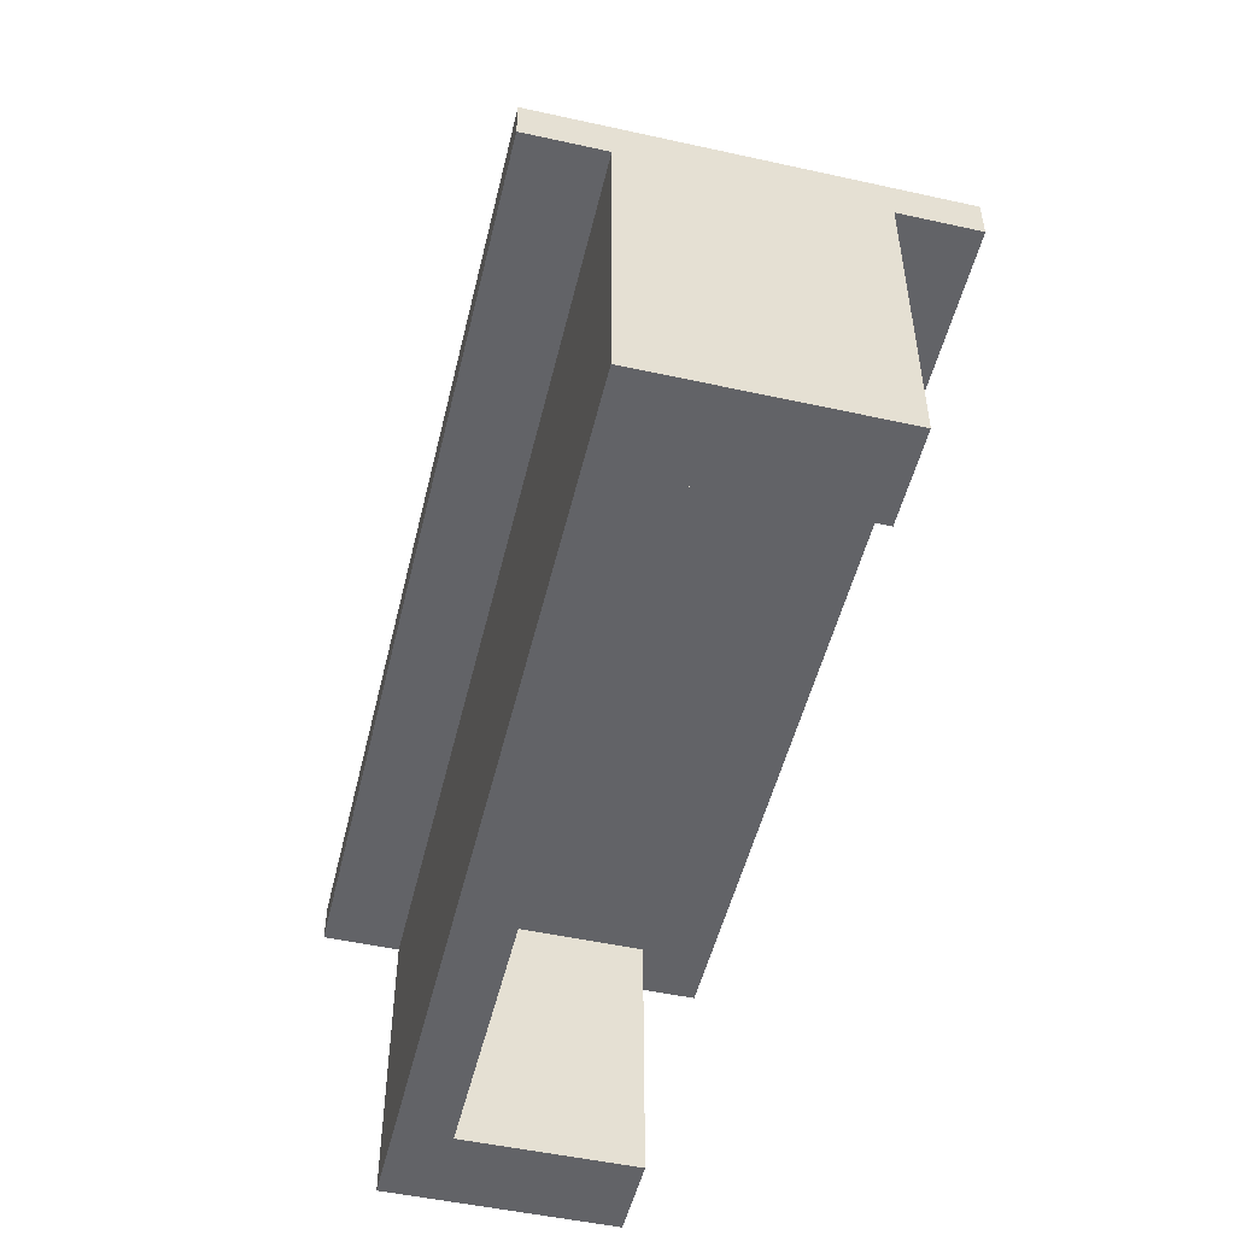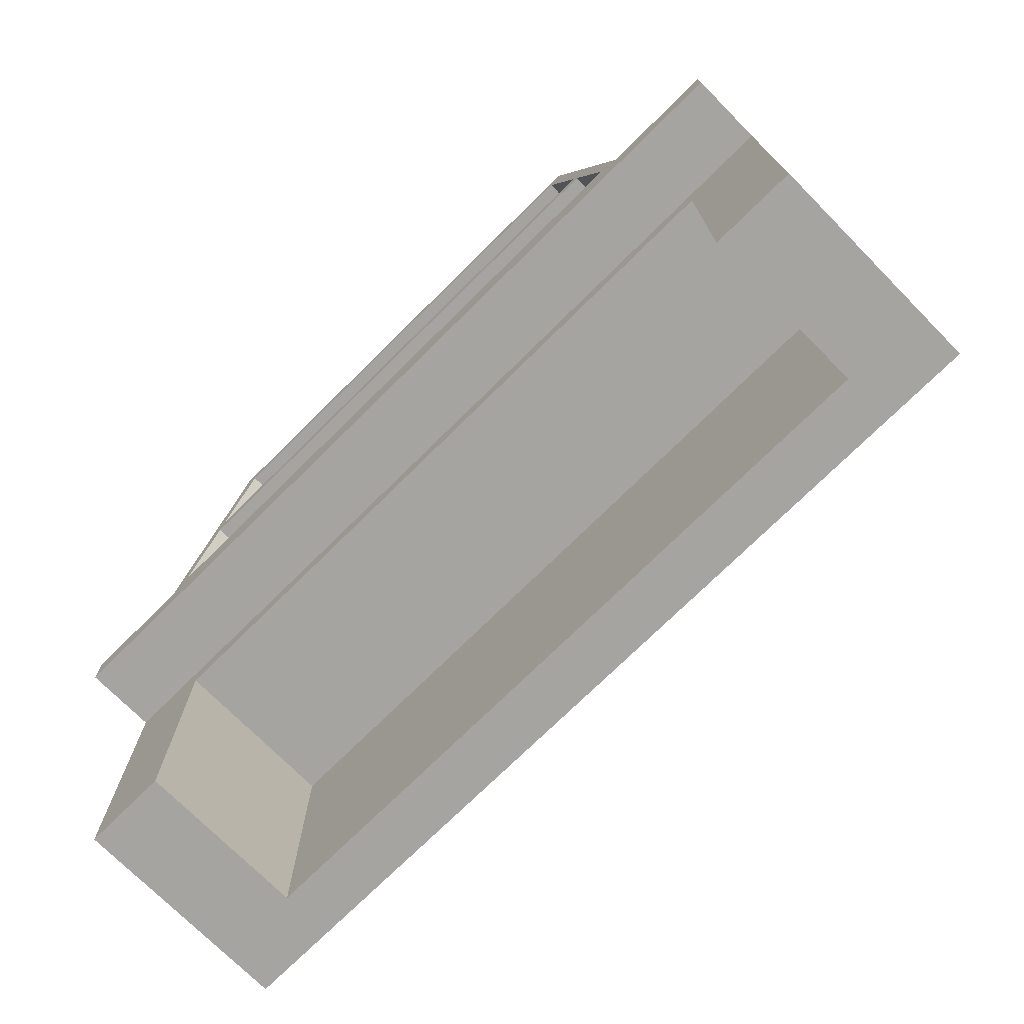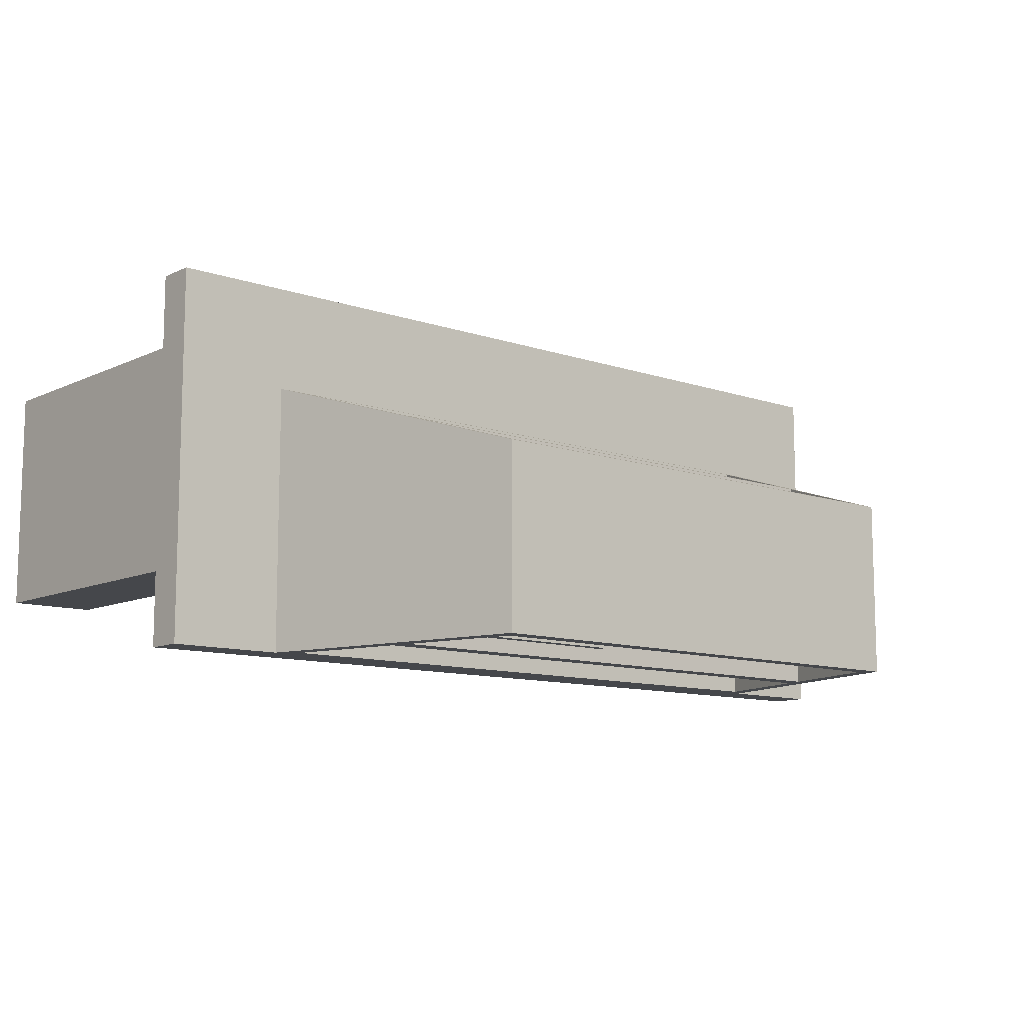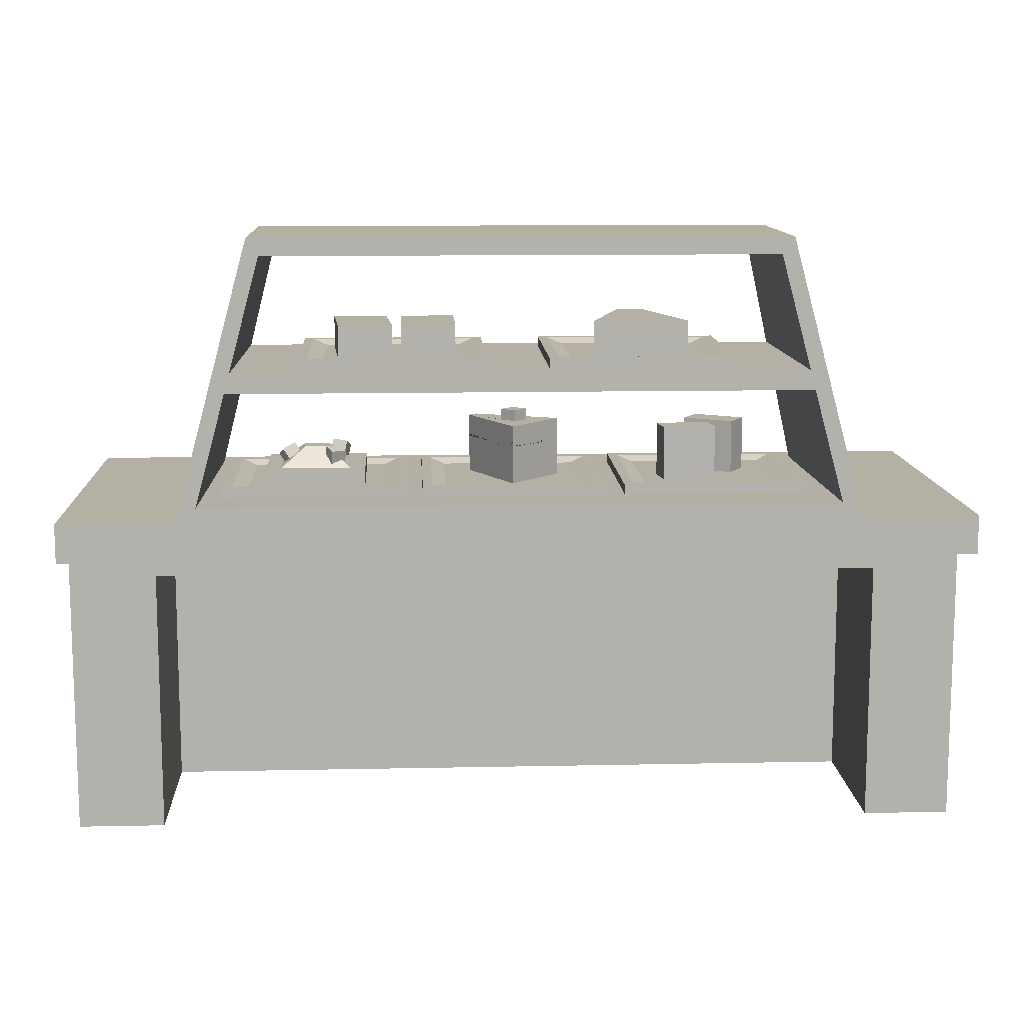
<metadata>
{"format":"obj","ext":"obj","renderer":"f3d","projection":"perspective","resolution":1024,"background":"white","views":[{"elev":-51.0,"azim":76.5,"up":"+Y"},{"elev":-73.5,"azim":-135.3,"up":"+Y"},{"elev":-10.6,"azim":139.3,"up":"+Z"},{"elev":11.4,"azim":177.1,"up":"+Y"}]}
</metadata>
<code>
v 2.276 2.149 0.343
v 2.511 2.149 0.343
v 2.276 2.291 0.343
v 2.511 2.291 0.343
v 2.276 2.291 -0.06638
v 2.511 2.291 -0.06638
v 2.276 2.149 -0.06638
v 2.511 2.149 -0.06638
v 2.276 2.248 0.343
v 2.511 2.248 0.343
v 2.511 2.248 -0.06638
v 2.276 2.248 -0.06638
v 2.276 2.204 0.343
v 2.511 2.204 0.343
v 2.511 2.204 -0.06638
v 2.276 2.204 -0.06638
v 2.579 2.149 0.3506
v 2.814 2.149 0.3344
v 2.579 2.291 0.3506
v 2.814 2.291 0.3344
v 2.551 2.291 -0.05781
v 2.786 2.291 -0.07399
v 2.551 2.149 -0.05781
v 2.786 2.149 -0.07399
v 2.579 2.248 0.3506
v 2.814 2.248 0.3344
v 2.786 2.248 -0.07399
v 2.551 2.248 -0.05781
v 2.579 2.204 0.3506
v 2.814 2.204 0.3344
v 2.786 2.204 -0.07399
v 2.551 2.204 -0.05781
v 1.091 1.559 0.1862
v 1.108 1.559 0.3188
v 1.091 1.797 0.1862
v 1.108 1.797 0.3188
v 1.326 1.797 0.155
v 1.344 1.797 0.2876
v 1.326 1.559 0.155
v 1.344 1.559 0.2876
v 1.315 1.589 0.2915
v 1.137 1.589 0.3149
v 1.315 1.767 0.2915
v 1.137 1.767 0.3149
v 1.297 1.589 0.1589
v 1.12 1.589 0.1823
v 1.12 1.767 0.1823
v 1.297 1.767 0.1589
v 1.289 1.614 0.2948
v 1.163 1.614 0.3116
v 1.289 1.742 0.2948
v 1.163 1.742 0.3116
v 1.272 1.614 0.1623
v 1.145 1.614 0.179
v 1.145 1.742 0.179
v 1.272 1.742 0.1623
v 1.27 1.633 0.2974
v 1.182 1.633 0.3091
v 1.27 1.723 0.2974
v 1.182 1.723 0.3091
v 1.253 1.633 0.1648
v 1.164 1.633 0.1765
v 1.164 1.723 0.1765
v 1.253 1.723 0.1648
v 1.246 1.658 0.3006
v 1.206 1.658 0.3059
v 1.246 1.698 0.3006
v 1.206 1.698 0.3059
v 1.229 1.658 0.168
v 1.188 1.658 0.1733
v 1.188 1.698 0.1733
v 1.229 1.698 0.168
v 0.9945 1.559 0.3229
v 0.9258 1.559 0.4376
v 0.9945 1.797 0.3229
v 0.9258 1.797 0.4376
v 1.199 1.797 0.4451
v 1.13 1.797 0.5598
v 1.199 1.559 0.4451
v 1.13 1.559 0.5598
v 1.105 1.589 0.5447
v 0.9511 1.589 0.4527
v 1.105 1.767 0.5447
v 0.9511 1.767 0.4527
v 1.173 1.589 0.43
v 1.02 1.589 0.338
v 1.02 1.767 0.338
v 1.173 1.767 0.43
v 1.083 1.614 0.5315
v 0.973 1.614 0.4659
v 1.083 1.742 0.5315
v 0.973 1.742 0.4659
v 1.151 1.614 0.4168
v 1.042 1.614 0.3512
v 1.042 1.742 0.3512
v 1.151 1.742 0.4168
v 1.066 1.633 0.5216
v 0.9896 1.633 0.4758
v 1.066 1.723 0.5216
v 0.9896 1.723 0.4758
v 1.135 1.633 0.4069
v 1.058 1.633 0.3611
v 1.058 1.723 0.3611
v 1.135 1.723 0.4069
v 1.045 1.658 0.5091
v 1.01 1.658 0.4883
v 1.045 1.698 0.5091
v 1.01 1.698 0.4883
v 1.114 1.658 0.3944
v 1.079 1.658 0.3735
v 1.079 1.698 0.3735
v 1.114 1.698 0.3944
v 2.765 1.623 0.4182
v 2.829 1.63 0.4384
v 2.751 1.684 0.4418
v 2.814 1.692 0.4621
v 2.766 1.711 0.382
v 2.83 1.718 0.4023
v 2.781 1.65 0.3584
v 2.845 1.657 0.3786
v 2.803 1.648 0.2628
v 2.864 1.647 0.2324
v 2.797 1.713 0.2493
v 2.857 1.713 0.2189
v 2.767 1.698 0.1907
v 2.828 1.698 0.1603
v 2.774 1.633 0.2042
v 2.834 1.632 0.1738
v 2.984 1.638 0.3329
v 3.037 1.611 0.3005
v 3.021 1.692 0.3494
v 3.074 1.665 0.317
v 3.002 1.722 0.2926
v 3.055 1.696 0.2602
v 2.965 1.669 0.2761
v 3.018 1.642 0.2437
v 2.68 1.56 0.5335
v 3.127 1.56 0.5335
v 2.68 1.625 0.5335
v 3.127 1.625 0.5335
v 2.68 1.625 0.08704
v 3.127 1.625 0.08704
v 2.68 1.56 0.08704
v 3.127 1.56 0.08704
v 2.748 1.625 0.4662
v 3.059 1.625 0.4662
v 3.059 1.625 0.1544
v 2.748 1.625 0.1544
v 2.853 1.707 0.3609
v 2.954 1.707 0.3609
v 2.954 1.707 0.2597
v 2.853 1.707 0.2597
v 1.411 2.147 0.4041
v 1.524 2.147 0.4041
v 1.411 2.31 0.4041
v 1.524 2.31 0.4041
v 1.262 2.31 -0.1058
v 1.673 2.31 -0.1058
v 1.262 2.147 -0.1058
v 1.673 2.147 -0.1058
v 1.411 2.286 0.4041
v 1.524 2.286 0.4041
v 1.673 2.286 -0.1058
v 1.262 2.286 -0.1058
v 1.411 2.2 0.4041
v 1.524 2.2 0.4041
v 1.673 2.2 -0.1058
v 1.262 2.2 -0.1058
v 1.063 2.123 0.5663
v 1.876 2.123 0.5663
v 1.063 2.167 0.5663
v 1.876 2.167 0.5663
v 1.063 2.167 -0.247
v 1.876 2.167 -0.247
v 1.063 2.123 -0.247
v 1.876 2.123 -0.247
v 1.105 2.167 0.5242
v 1.834 2.167 0.5242
v 1.834 2.167 -0.2048
v 1.105 2.167 -0.2048
v 1.169 2.147 0.4597
v 1.769 2.147 0.4597
v 1.769 2.147 -0.1403
v 1.169 2.147 -0.1403
v 2.144 2.125 0.5439
v 2.958 2.125 0.5439
v 2.144 2.168 0.5439
v 2.958 2.168 0.5439
v 2.144 2.168 -0.2694
v 2.958 2.168 -0.2694
v 2.144 2.125 -0.2694
v 2.958 2.125 -0.2694
v 2.186 2.168 0.5017
v 2.915 2.168 0.5017
v 2.915 2.168 -0.2272
v 2.186 2.168 -0.2272
v 2.251 2.149 0.4373
v 2.851 2.149 0.4373
v 2.851 2.149 -0.1628
v 2.251 2.149 -0.1628
v 0.7152 1.536 0.7396
v 1.529 1.536 0.7396
v 0.7152 1.579 0.7396
v 1.529 1.579 0.7396
v 0.7152 1.579 -0.07375
v 1.529 1.579 -0.07375
v 0.7152 1.536 -0.07375
v 1.529 1.536 -0.07375
v 0.7574 1.579 0.6974
v 1.486 1.579 0.6974
v 1.486 1.579 -0.03157
v 0.7574 1.579 -0.03157
v 0.8218 1.559 0.6329
v 1.422 1.559 0.6329
v 1.422 1.559 0.03289
v 0.8218 1.559 0.03289
v 2.493 1.537 0.7123
v 3.306 1.537 0.7123
v 2.493 1.58 0.7123
v 3.306 1.58 0.7123
v 2.493 1.58 -0.101
v 3.306 1.58 -0.101
v 2.493 1.537 -0.101
v 3.306 1.537 -0.101
v 2.535 1.58 0.6701
v 3.264 1.58 0.6701
v 3.264 1.58 -0.05883
v 2.535 1.58 -0.05883
v 2.6 1.56 0.6057
v 3.2 1.56 0.6057
v 3.2 1.56 0.005631
v 2.6 1.56 0.005631
v 0 0 1
v 0 0 0
v 0 1.302 0
v 0 1.302 1
v 0 1.302 -0.3301
v 0 1.476 -0.3301
v 0 1.476 1.33
v 0 1.302 1.33
v 0.3828 1.17 0
v 0.383 0 0
v 0.3828 1.17 0.7645
v 0.383 0 0.7645
v 0.3828 0.9052 0.7645
v 0.3828 0.9052 0
v 0 0.9064 0
v 0 0.9064 1
v 0.3829 0.4337 0.7645
v 0.3829 0.4337 0
v 0 0.4337 0
v 0 0.4337 1
v 4 0 1
v 4 0 0
v 4 0.4337 0
v 4 0.4337 1
v 4 1.476 -0.3301
v 4 1.476 1.33
v 4 1.302 1.33
v 4 1.302 -0.3301
v 3.617 0.4337 0.7645
v 3.617 0 0.7645
v 4 1.302 1
v 4 1.302 0
v 3.617 1.17 0
v 3.617 0 0
v 3.617 0.4337 0
v 3.617 1.17 0.7645
v 3.617 0.9052 0.7645
v 3.617 0.9052 0
v 4 0.9064 0
v 4 0.9064 1
v 0.5134 1.476 -0.3301
v 0.5134 1.476 0.865
v 3.487 1.476 0.865
v 3.487 1.476 -0.3301
v 0.842 2.688 -0.3301
v 0.842 2.688 0.4742
v 3.158 2.688 0.4742
v 3.158 2.688 -0.3301
v 0.6266 1.537 0.8455
v 3.373 1.537 0.8455
v 3.082 2.628 0.4938
v 0.9176 2.628 0.4938
v 0.6017 1.539 -0.3301
v 3.398 1.539 -0.3301
v 0.8937 2.614 -0.3301
v 3.106 2.614 -0.3301
v 3.216 2.125 0.6557
v 0.7836 2.125 0.6557
v 0.7592 2.119 -0.3301
v 3.241 2.119 -0.3301
v 3.24 2.038 0.6838
v 0.7603 2.038 0.6838
v 0.7359 2.033 -0.3301
v 3.264 2.033 -0.3301
v 1.61 1.537 0.7123
v 2.424 1.537 0.7123
v 1.61 1.58 0.7123
v 2.424 1.58 0.7123
v 1.61 1.58 -0.101
v 2.424 1.58 -0.101
v 1.61 1.537 -0.101
v 2.424 1.537 -0.101
v 1.653 1.58 0.6701
v 2.382 1.58 0.6701
v 2.382 1.58 -0.05883
v 1.653 1.58 -0.05883
v 1.717 1.56 0.6057
v 2.317 1.56 0.6057
v 2.317 1.56 0.005631
v 1.717 1.56 0.005631
v 1.801 1.56 0.3155
v 2.169 1.56 0.4706
v 1.801 1.82 0.3155
v 2.169 1.82 0.4706
v 2.018 1.82 0.08105
v 2.201 1.82 0.4359
v 2.018 1.56 0.08105
v 2.201 1.56 0.4359
v 1.801 1.768 0.3155
v 2.169 1.768 0.4706
v 2.201 1.768 0.4359
v 2.018 1.768 0.08105
v 1.801 1.748 0.3155
v 2.169 1.748 0.4706
v 2.201 1.748 0.4359
v 2.018 1.748 0.08105
v 1.801 1.722 0.3155
v 2.169 1.722 0.4706
v 2.201 1.722 0.4359
v 2.018 1.722 0.08105
v 1.801 1.73 0.3155
v 2.169 1.73 0.4706
v 2.201 1.73 0.4359
v 2.018 1.73 0.08105
v 1.801 1.663 0.3155
v 2.169 1.663 0.4706
v 2.201 1.663 0.4359
v 2.018 1.663 0.08105
v 1.801 1.624 0.3155
v 2.169 1.624 0.4706
v 2.201 1.624 0.4359
v 2.018 1.624 0.08105
v 2.03 1.624 0.1054
v 2.03 1.663 0.1054
v 2.03 1.73 0.1054
v 2.03 1.722 0.1054
v 2.03 1.748 0.1054
v 2.03 1.768 0.1054
v 2.03 1.82 0.1054
v 1.826 1.82 0.3261
v 1.826 1.768 0.3261
v 1.826 1.748 0.3261
v 1.826 1.722 0.3261
v 1.826 1.73 0.3261
v 1.826 1.663 0.3261
v 1.826 1.624 0.3261
v 1.826 1.56 0.3261
v 2.03 1.56 0.1054
v 2 1.82 0.2287
v 1.947 1.82 0.2859
v 2.006 1.82 0.3407
v 2.059 1.82 0.2835
v 2 1.869 0.2287
v 1.947 1.869 0.2859
v 2.006 1.869 0.3407
v 2.059 1.869 0.2835
f 9 10 4 3
f 3 4 6 5
f 5 6 11 12
f 7 8 2 1
f 10 11 6 4
f 12 9 3 5
f 13 14 10 9
f 14 15 11 10
f 12 11 15 16
f 16 13 9 12
f 1 2 14 13
f 2 8 15 14
f 16 15 8 7
f 7 1 13 16
f 25 26 20 19
f 19 20 22 21
f 21 22 27 28
f 23 24 18 17
f 26 27 22 20
f 28 25 19 21
f 29 30 26 25
f 30 31 27 26
f 28 27 31 32
f 32 29 25 28
f 17 18 30 29
f 18 24 31 30
f 32 31 24 23
f 23 17 29 32
f 33 34 36 35
f 35 36 38 37
f 37 38 40 39
f 39 40 34 33
f 66 65 67 68
f 69 70 71 72
f 34 40 41 42
f 40 38 43 41
f 38 36 44 43
f 36 34 42 44
f 39 33 46 45
f 33 35 47 46
f 35 37 48 47
f 37 39 45 48
f 42 41 49 50
f 41 43 51 49
f 43 44 52 51
f 44 42 50 52
f 45 46 54 53
f 46 47 55 54
f 47 48 56 55
f 48 45 53 56
f 50 49 57 58
f 49 51 59 57
f 51 52 60 59
f 52 50 58 60
f 53 54 62 61
f 54 55 63 62
f 55 56 64 63
f 56 53 61 64
f 58 57 65 66
f 57 59 67 65
f 59 60 68 67
f 60 58 66 68
f 61 62 70 69
f 62 63 71 70
f 63 64 72 71
f 64 61 69 72
f 73 74 76 75
f 75 76 78 77
f 77 78 80 79
f 79 80 74 73
f 106 105 107 108
f 109 110 111 112
f 74 80 81 82
f 80 78 83 81
f 78 76 84 83
f 76 74 82 84
f 79 73 86 85
f 73 75 87 86
f 75 77 88 87
f 77 79 85 88
f 82 81 89 90
f 81 83 91 89
f 83 84 92 91
f 84 82 90 92
f 85 86 94 93
f 86 87 95 94
f 87 88 96 95
f 88 85 93 96
f 90 89 97 98
f 89 91 99 97
f 91 92 100 99
f 92 90 98 100
f 93 94 102 101
f 94 95 103 102
f 95 96 104 103
f 96 93 101 104
f 98 97 105 106
f 97 99 107 105
f 99 100 108 107
f 100 98 106 108
f 101 102 110 109
f 102 103 111 110
f 103 104 112 111
f 104 101 109 112
f 113 114 116 115
f 115 116 118 117
f 117 118 120 119
f 119 120 114 113
f 114 120 118 116
f 119 113 115 117
f 121 122 124 123
f 123 124 126 125
f 125 126 128 127
f 127 128 122 121
f 122 128 126 124
f 127 121 123 125
f 129 130 132 131
f 131 132 134 133
f 133 134 136 135
f 135 136 130 129
f 130 136 134 132
f 135 129 131 133
f 137 138 140 139
f 149 150 151 152
f 141 142 144 143
f 143 144 138 137
f 138 144 142 140
f 143 137 139 141
f 139 140 146 145
f 140 142 147 146
f 142 141 148 147
f 141 139 145 148
f 145 146 150 149
f 146 147 151 150
f 147 148 152 151
f 148 145 149 152
f 161 162 156 155
f 155 156 158 157
f 157 158 163 164
f 159 160 154 153
f 162 163 158 156
f 164 161 155 157
f 165 166 162 161
f 166 167 163 162
f 164 163 167 168
f 168 165 161 164
f 153 154 166 165
f 154 160 167 166
f 168 167 160 159
f 159 153 165 168
f 169 170 172 171
f 181 182 183 184
f 173 174 176 175
f 175 176 170 169
f 170 176 174 172
f 175 169 171 173
f 171 172 178 177
f 172 174 179 178
f 174 173 180 179
f 173 171 177 180
f 177 178 182 181
f 178 179 183 182
f 179 180 184 183
f 180 177 181 184
f 185 186 188 187
f 197 198 199 200
f 189 190 192 191
f 191 192 186 185
f 186 192 190 188
f 191 185 187 189
f 187 188 194 193
f 188 190 195 194
f 190 189 196 195
f 189 187 193 196
f 193 194 198 197
f 194 195 199 198
f 195 196 200 199
f 196 193 197 200
f 201 202 204 203
f 213 214 215 216
f 205 206 208 207
f 207 208 202 201
f 202 208 206 204
f 207 201 203 205
f 203 204 210 209
f 204 206 211 210
f 206 205 212 211
f 205 203 209 212
f 209 210 214 213
f 210 211 215 214
f 211 212 216 215
f 212 209 213 216
f 217 218 220 219
f 229 230 231 232
f 221 222 224 223
f 223 224 218 217
f 218 224 222 220
f 223 217 219 221
f 219 220 226 225
f 220 222 227 226
f 222 221 228 227
f 221 219 225 228
f 225 226 230 229
f 226 227 231 230
f 227 228 232 231
f 228 225 229 232
f 233 252 251 234
f 238 237 240 239
f 242 234 251 250
f 250 249 244 242
f 244 262 253 233
f 244 233 234 242
f 241 243 245 246
f 247 235 241 246
f 248 236 235 247
f 246 245 249 250
f 251 247 246 250
f 252 248 247 251
f 253 254 255 256
f 257 258 259 260
f 277 278 279 280
f 260 276 257
f 244 249 261 262
f 252 233 253 256
f 240 236 263 259
f 239 240 259 258
f 235 237 260 264
f 241 235 264 265
f 266 267 255 254
f 267 266 262 261
f 262 266 254 253
f 245 243 268 269
f 265 270 269 268
f 271 270 265 264
f 272 271 264 263
f 236 248 272 263
f 249 245 269 261
f 270 267 261 269
f 255 267 270 271
f 256 255 271 272
f 248 252 256 272
f 238 239 274 273
f 239 258 275 274
f 258 257 276 275
f 237 273 276 260
f 237 238 273
f 268 243 241 265
f 274 275 282 281
f 289 293 275 279
f 279 278 284 283
f 274 281 294
f 273 274 278 277
f 279 275 276 280
f 276 273 285 286
f 295 273 277 291
f 277 280 288 287
f 296 276 286
f 291 277 287
f 289 279 283
f 290 294 293 289
f 292 296 295 291
f 290 289 292 291
f 284 290 291 287
f 294 281 285 295
f 281 282 286 285
f 283 284 287 288
f 288 292 289 283
f 296 286 282 293
f 295 296 293 294
f 282 275 293
f 278 290 284
f 274 294 290 278
f 273 295 285
f 280 292 288
f 280 276 296 292
f 297 298 300 299
f 309 310 311 312
f 301 302 304 303
f 303 304 298 297
f 298 304 302 300
f 303 297 299 301
f 299 300 306 305
f 300 302 307 306
f 302 301 308 307
f 301 299 305 308
f 305 306 310 309
f 306 307 311 310
f 307 308 312 311
f 308 305 309 312
f 352 353 322 316
f 365 366 367 368
f 350 351 318 323
f 359 360 320 314
f 322 323 318 316
f 324 321 315 317
f 330 326 322 353 354 355 356 334
f 331 327 323 322 326 330 334 335
f 348 349 350 323 327 331 335 347
f 329 325 321 324 328 332 336 333
f 356 357 338 334
f 338 339 335 334
f 346 347 335 339
f 340 337 333 336
f 357 358 342 338
f 342 343 339 338
f 345 346 339 343
f 344 341 337 340
f 358 359 314 342
f 314 320 343 342
f 360 345 343 320
f 319 313 341 344
f 340 346 345 344
f 336 347 346 340
f 328 324 350 349 348 347 336 332
f 317 351 350 324
f 315 352 351 317
f 321 353 352 315
f 355 354 353 321 325 329 333 356
f 337 357 356 333
f 341 358 357 337
f 313 359 358 341
f 319 360 359 313
f 344 345 360 319
f 351 352 362 361
f 352 316 363 362
f 316 318 364 363
f 318 351 361 364
f 361 362 366 365
f 362 363 367 366
f 363 364 368 367
f 364 361 365 368

</code>
